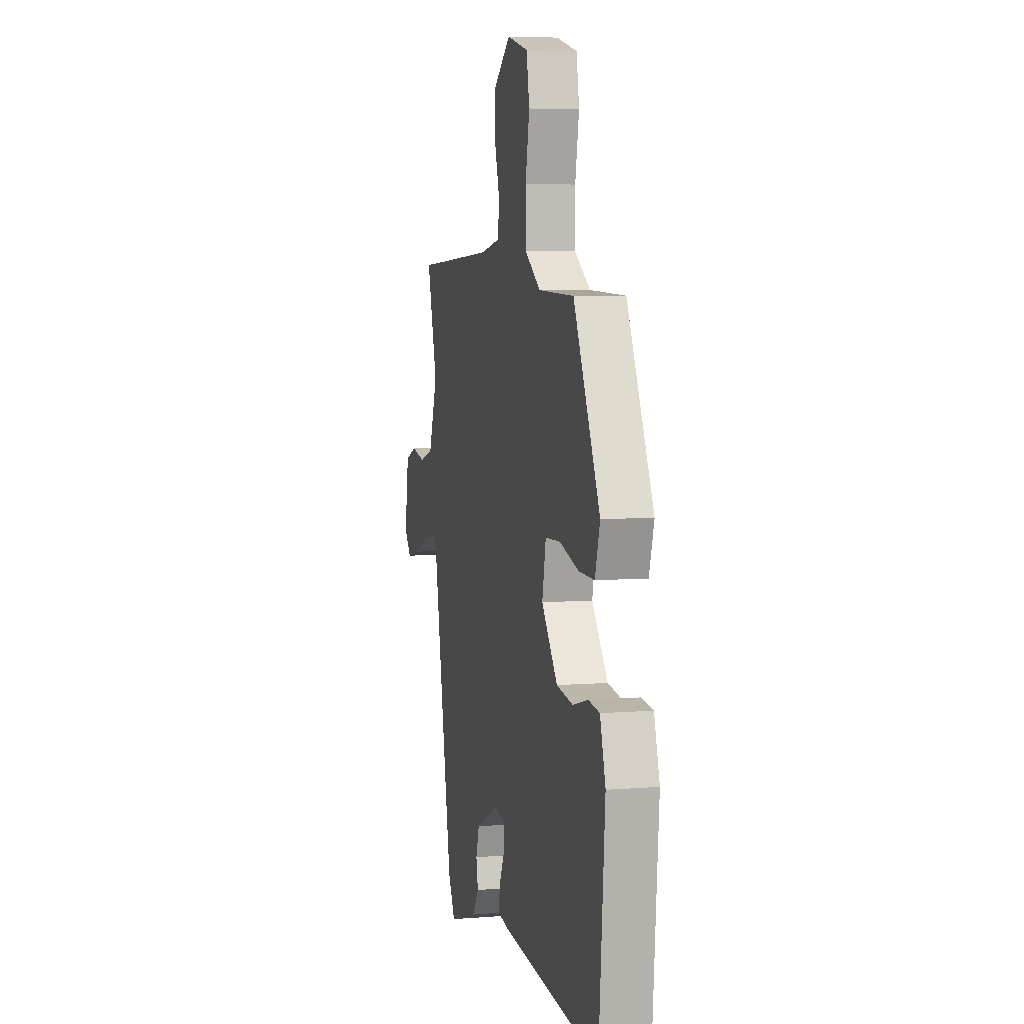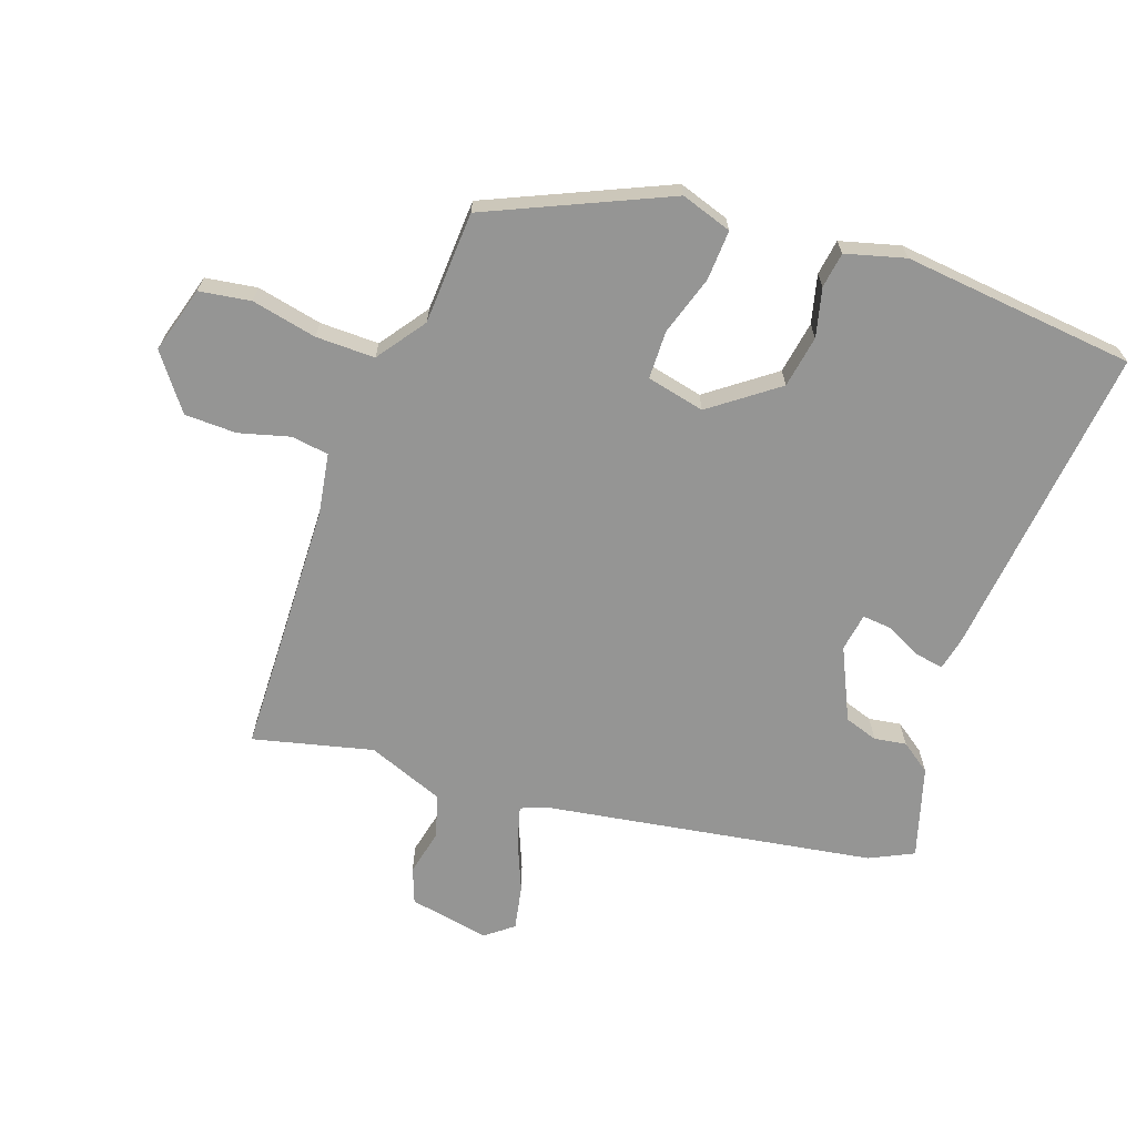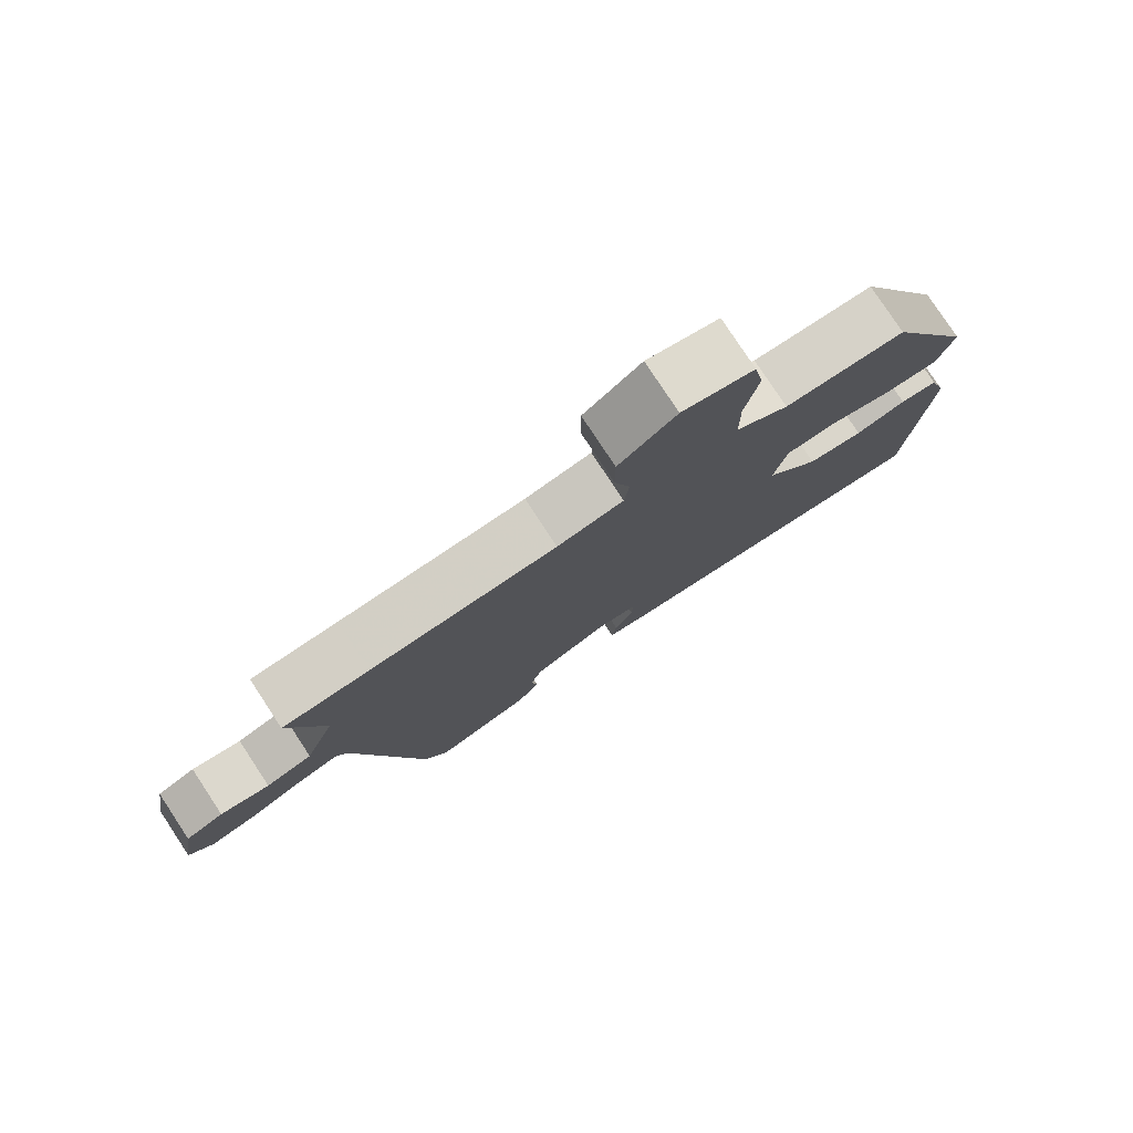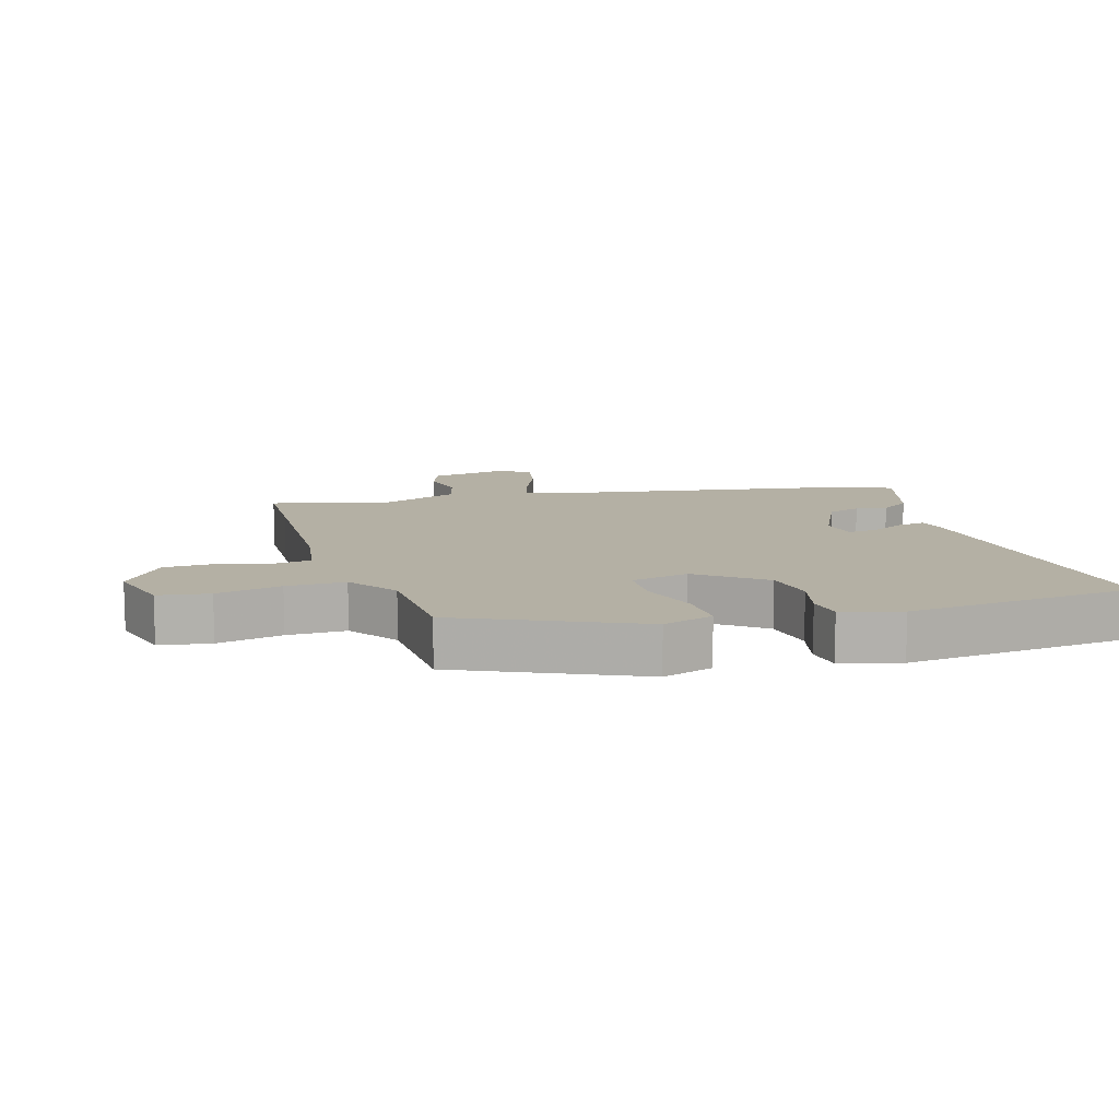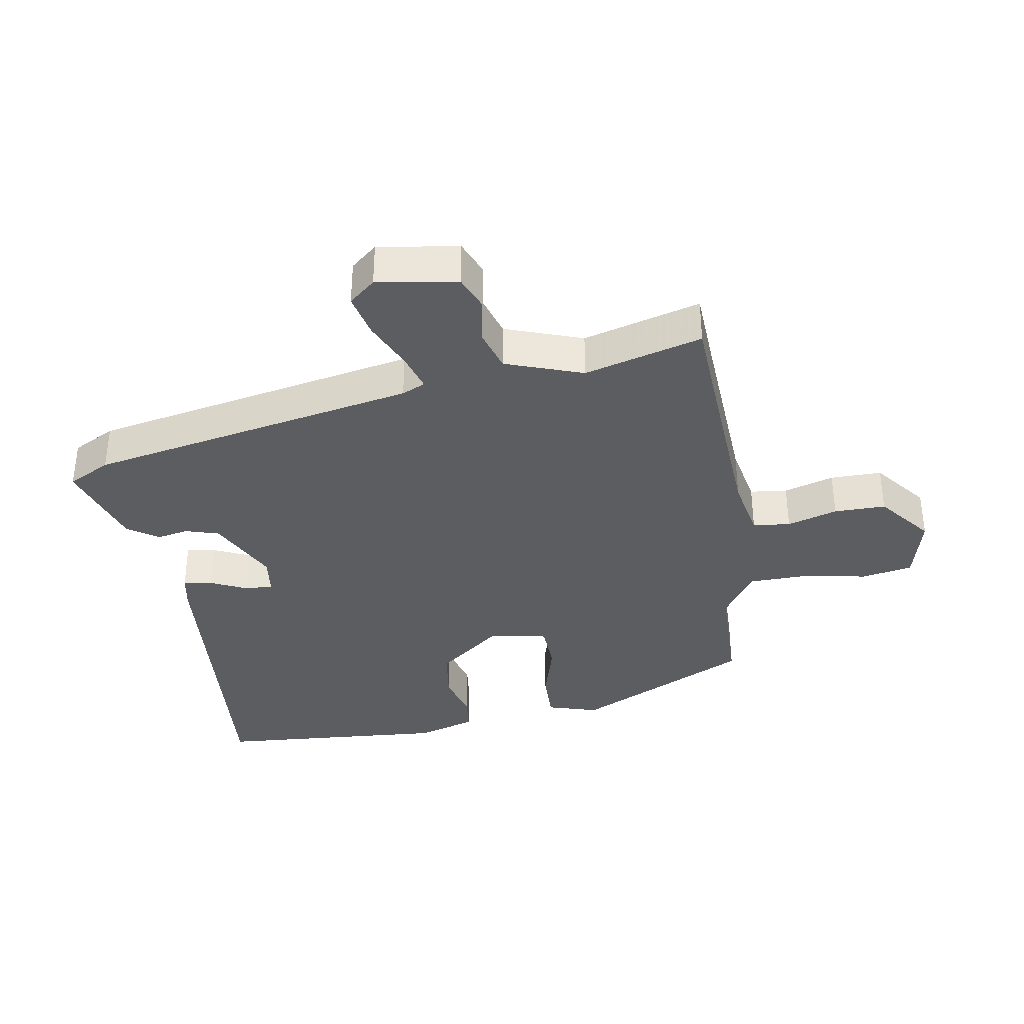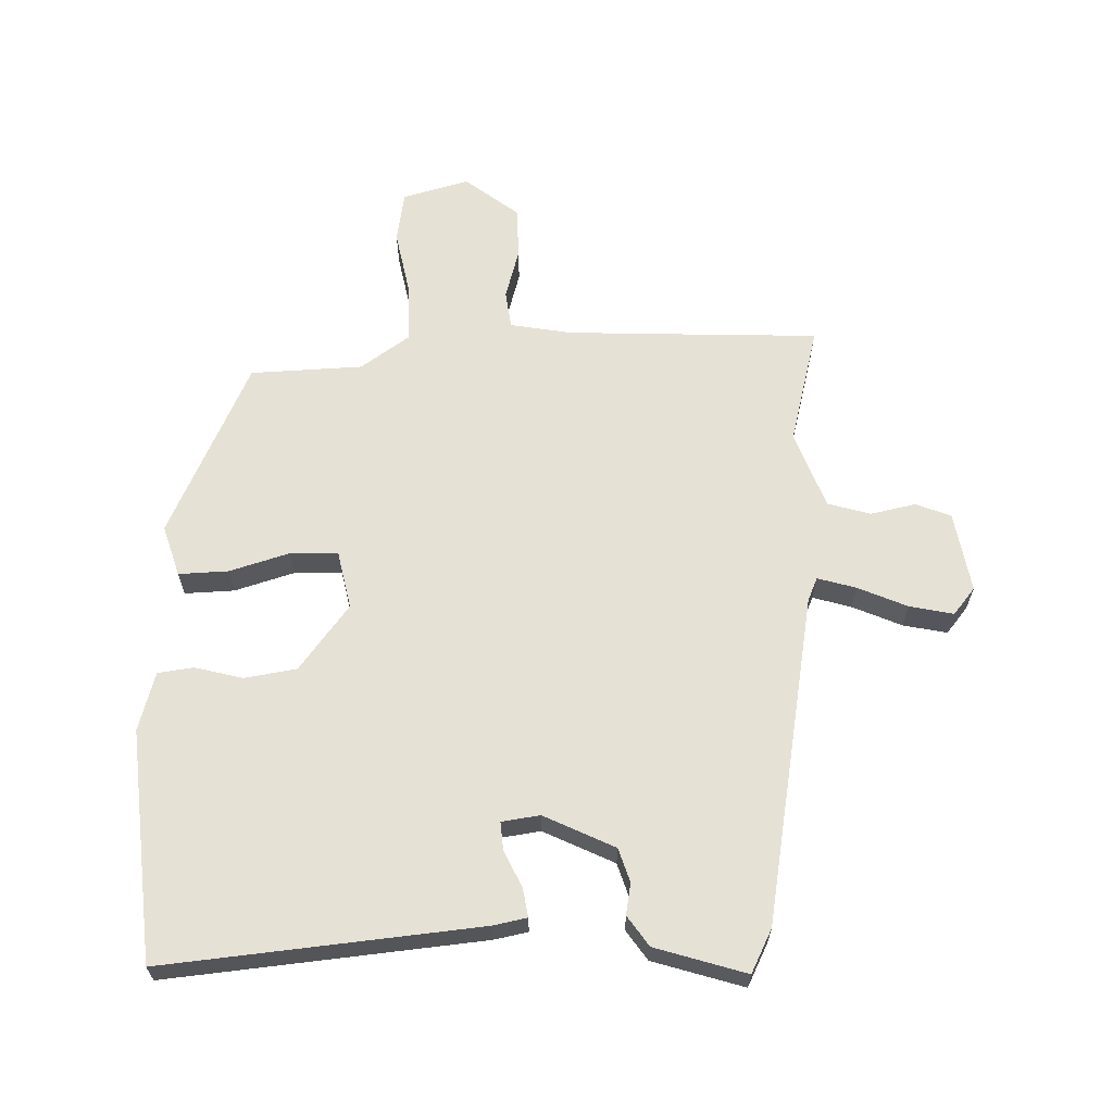
<metadata>
{"format":"obj","ext":"obj","renderer":"f3d","projection":"perspective","resolution":1024,"background":"white","views":[{"elev":6.0,"azim":76.3,"up":"+Z"},{"elev":-67.4,"azim":69.3,"up":"+Y"},{"elev":79.1,"azim":-33.4,"up":"+Z"},{"elev":11.5,"azim":72.2,"up":"+Y"},{"elev":-36.4,"azim":-80.2,"up":"+Y"},{"elev":64.1,"azim":177.9,"up":"+Y"}]}
</metadata>
<code>
v 0.466 0.07 -0.503
v -0.022 0.07 -0.461
v -0.075 0.07 -0.451
v -0.068 0.07 -0.406
v -0.042 0.07 -0.35
v -0.039 0.07 -0.306
v -0.098 0.07 -0.298
v -0.207 0.07 -0.352
v -0.223 0.07 -0.404
v -0.214 0.07 -0.453
v -0.246 0.07 -0.5
v -0.386 0.07 -0.545
v -0.42 0.07 -0.479
v -0.515 0.07 0.031
v -0.531 0.07 0.067
v -0.59 0.07 0.049
v -0.666 0.07 0.015
v -0.734 0.07 0
v -0.768 0.07 0.041
v -0.748 0.07 0.166
v -0.694 0.07 0.188
v -0.624 0.07 0.174
v -0.558 0.07 0.194
v -0.515 0.07 0.314
v -0.564 0.07 0.497
v -0.44 0.07 0.503
v -0.173 0.07 0.517
v -0.078 0.07 0.535
v -0.071 0.07 0.593
v -0.094 0.07 0.671
v -0.094 0.07 0.751
v -0.012 0.07 0.816
v 0.091 0.07 0.789
v 0.105 0.07 0.71
v 0.086 0.07 0.609
v 0.087 0.07 0.518
v 0.163 0.07 0.466
v 0.337 0.07 0.461
v 0.466 0.07 0.189
v 0.442 0.07 0.11
v 0.365 0.07 0.112
v 0.272 0.07 0.139
v 0.198 0.07 0.136
v 0.18 0.07 0.046
v 0.258 0.07 -0.054
v 0.339 0.07 -0.066
v 0.413 0.07 -0.046
v 0.468 0.07 -0.053
v 0.495 0.07 -0.144
v 0.466 0 -0.503
v -0.022 0 -0.461
v -0.075 0 -0.451
v -0.068 0 -0.406
v -0.042 0 -0.35
v -0.039 0 -0.306
v -0.098 0 -0.298
v -0.207 0 -0.352
v -0.223 0 -0.404
v -0.214 0 -0.453
v -0.246 0 -0.5
v -0.386 0 -0.545
v -0.42 0 -0.479
v -0.515 0 0.031
v -0.531 0 0.067
v -0.59 0 0.049
v -0.666 0 0.015
v -0.734 0 0
v -0.768 0 0.041
v -0.748 0 0.166
v -0.694 0 0.188
v -0.624 0 0.174
v -0.558 0 0.194
v -0.515 0 0.314
v -0.564 0 0.497
v -0.44 0 0.503
v -0.173 0 0.517
v -0.078 0 0.535
v -0.071 0 0.593
v -0.094 0 0.671
v -0.094 0 0.751
v -0.012 0 0.816
v 0.091 0 0.789
v 0.105 0 0.71
v 0.086 0 0.609
v 0.087 0 0.518
v 0.163 0 0.466
v 0.337 0 0.461
v 0.466 0 0.189
v 0.442 0 0.11
v 0.365 0 0.112
v 0.272 0 0.139
v 0.198 0 0.136
v 0.18 0 0.046
v 0.258 0 -0.054
v 0.339 0 -0.066
v 0.413 0 -0.046
v 0.468 0 -0.053
v 0.495 0 -0.144
f 46 47 48 49
f 45 46 49 1
f 44 45 1 2
f 43 44 2 3
f 39 40 41 42
f 37 38 39 42
f 36 37 42 43
f 32 33 34 35
f 32 35 36
f 29 30 31 32
f 28 29 32 36
f 27 28 36 43
f 24 25 26
f 23 24 26 27
f 19 20 21 22
f 19 22 23
f 16 17 18 19
f 15 16 19 23
f 14 15 23 27
f 9 10 11 12
f 8 9 12 13
f 43 3 4 5
f 43 5 6
f 27 43 6 7
f 8 13 14 27
f 7 8 27
f 98 97 96 95
f 50 98 95 94
f 51 50 94 93
f 52 51 93 92
f 91 90 89 88
f 91 88 87 86
f 92 91 86 85
f 84 83 82 81
f 85 84 81
f 81 80 79 78
f 85 81 78 77
f 92 85 77 76
f 75 74 73
f 76 75 73 72
f 71 70 69 68
f 72 71 68
f 68 67 66 65
f 72 68 65 64
f 76 72 64 63
f 61 60 59 58
f 62 61 58 57
f 54 53 52 92
f 55 54 92
f 56 55 92 76
f 76 63 62 57
f 76 57 56
f 1 50 51 2
f 2 51 52 3
f 3 52 53 4
f 4 53 54 5
f 5 54 55 6
f 6 55 56 7
f 7 56 57 8
f 8 57 58 9
f 9 58 59 10
f 10 59 60 11
f 11 60 61 12
f 12 61 62 13
f 13 62 63 14
f 14 63 64 15
f 15 64 65 16
f 16 65 66 17
f 17 66 67 18
f 18 67 68 19
f 19 68 69 20
f 20 69 70 21
f 21 70 71 22
f 22 71 72 23
f 23 72 73 24
f 24 73 74 25
f 25 74 75 26
f 26 75 76 27
f 27 76 77 28
f 28 77 78 29
f 29 78 79 30
f 30 79 80 31
f 31 80 81 32
f 32 81 82 33
f 33 82 83 34
f 34 83 84 35
f 35 84 85 36
f 36 85 86 37
f 37 86 87 38
f 38 87 88 39
f 39 88 89 40
f 40 89 90 41
f 41 90 91 42
f 42 91 92 43
f 43 92 93 44
f 44 93 94 45
f 45 94 95 46
f 46 95 96 47
f 47 96 97 48
f 48 97 98 49
f 49 98 50 1

</code>
